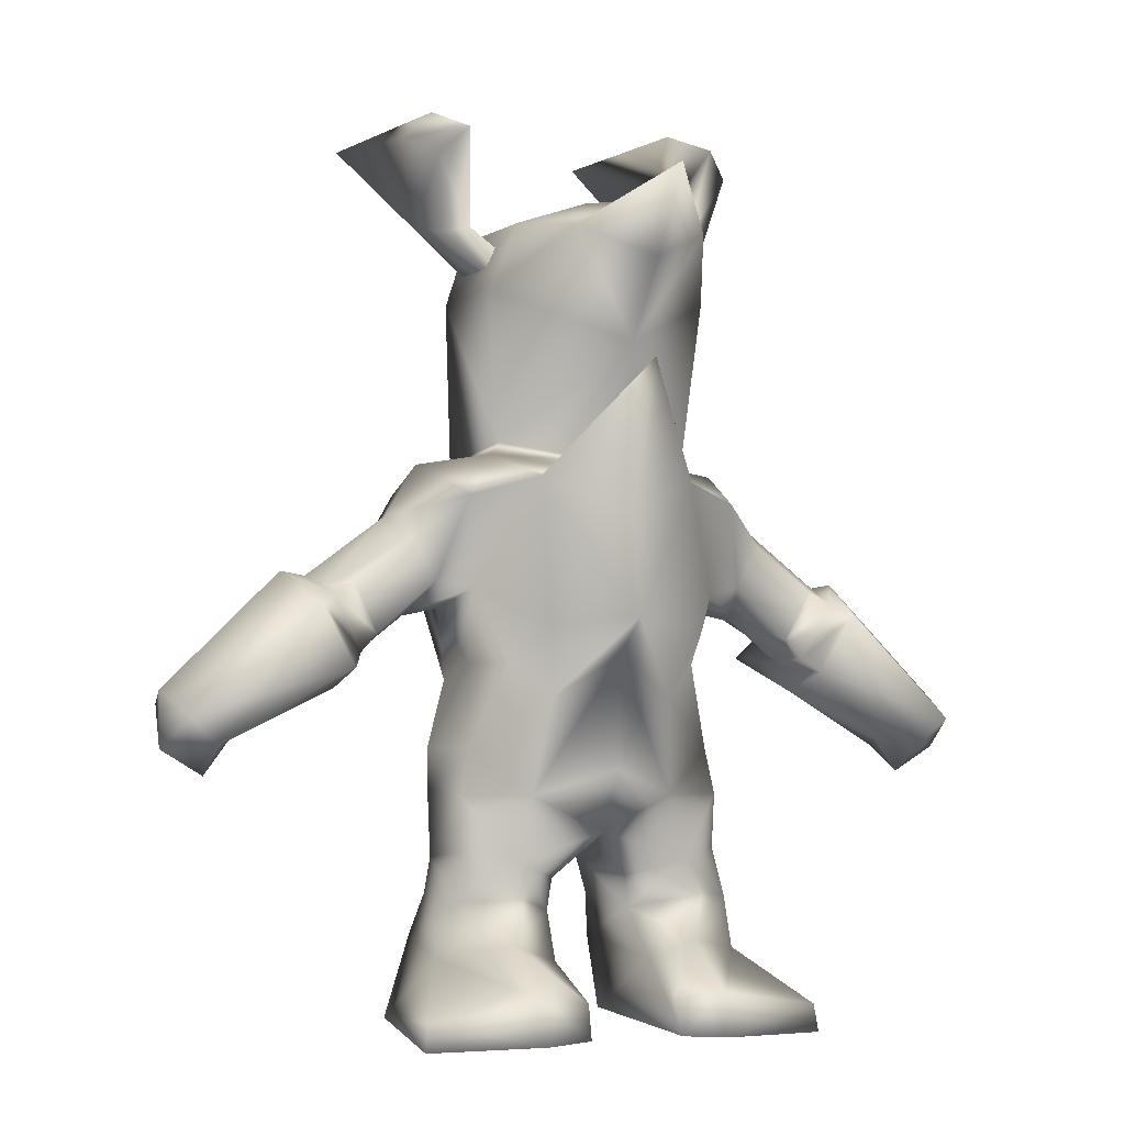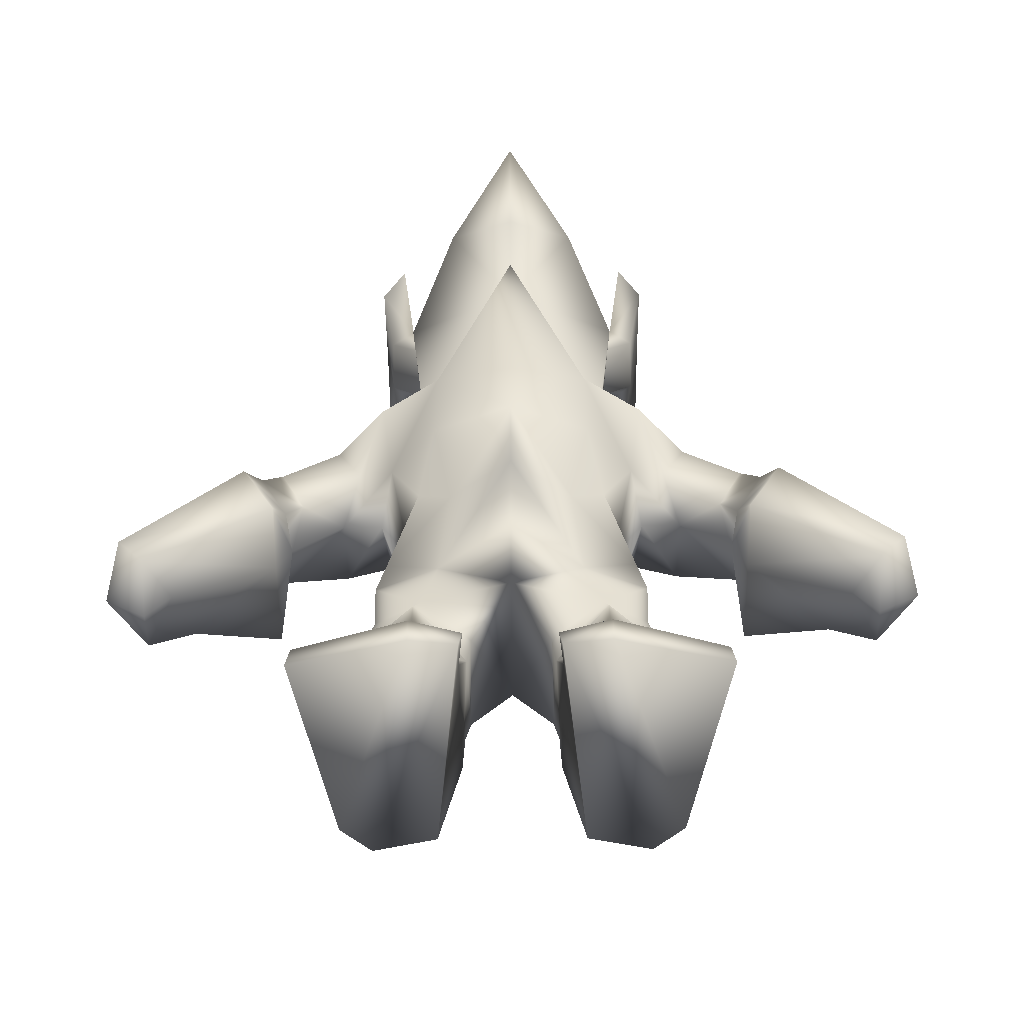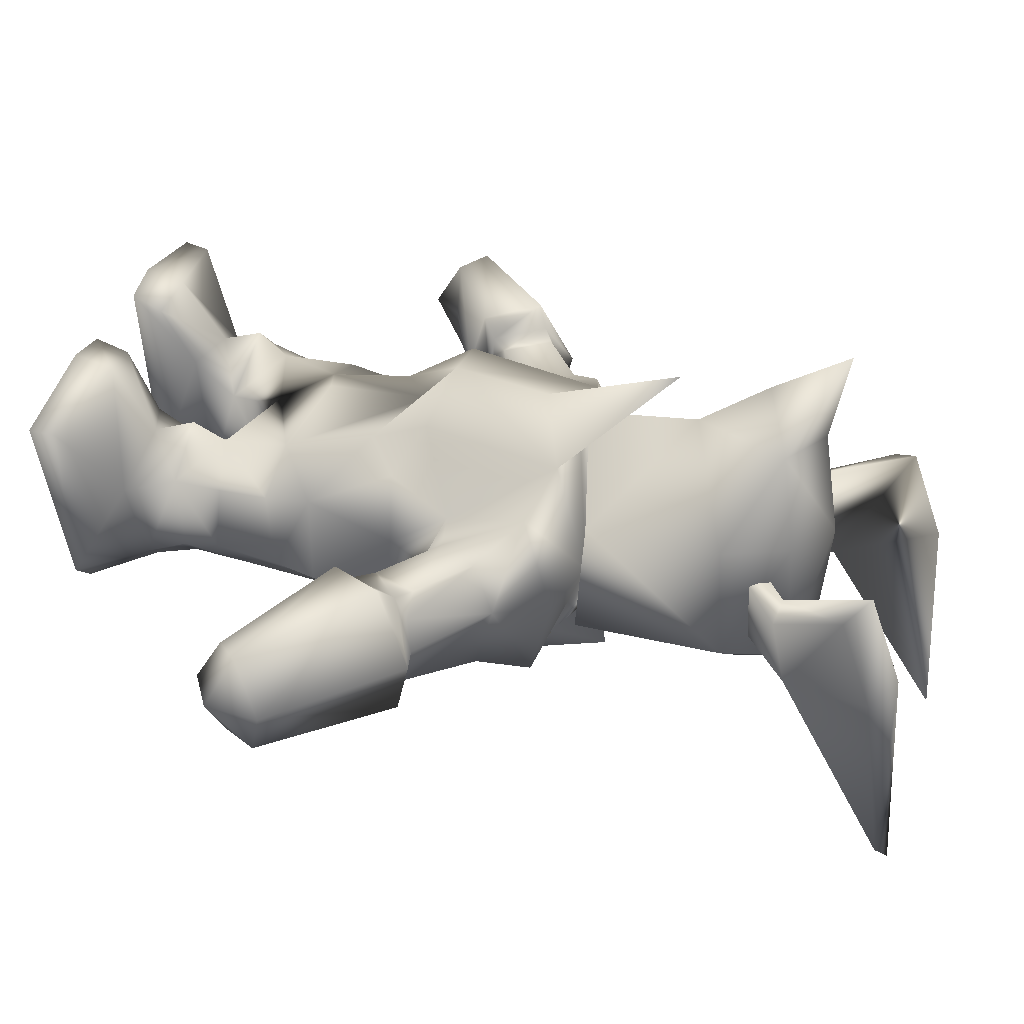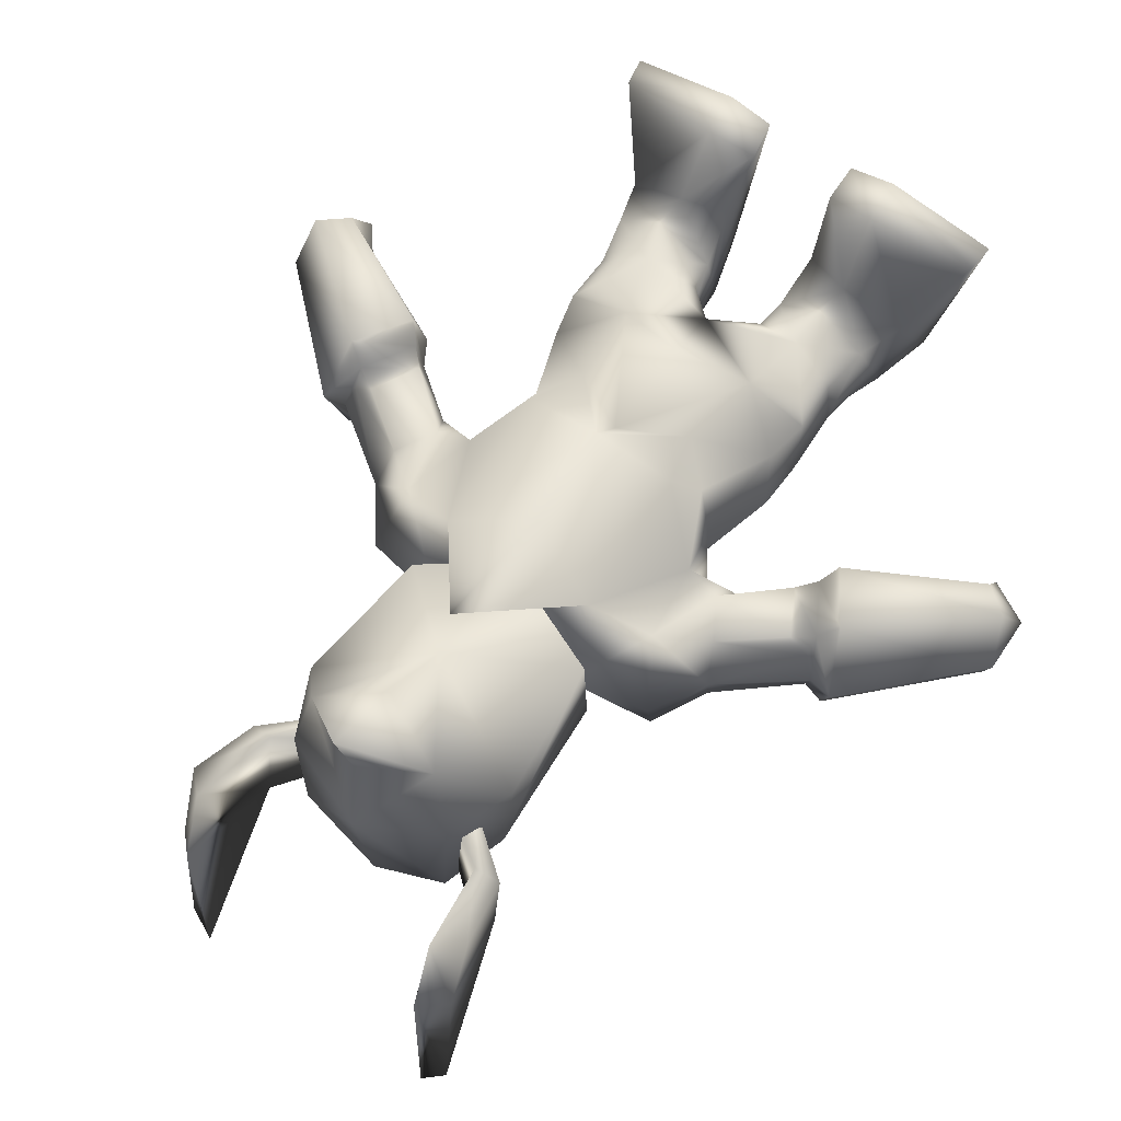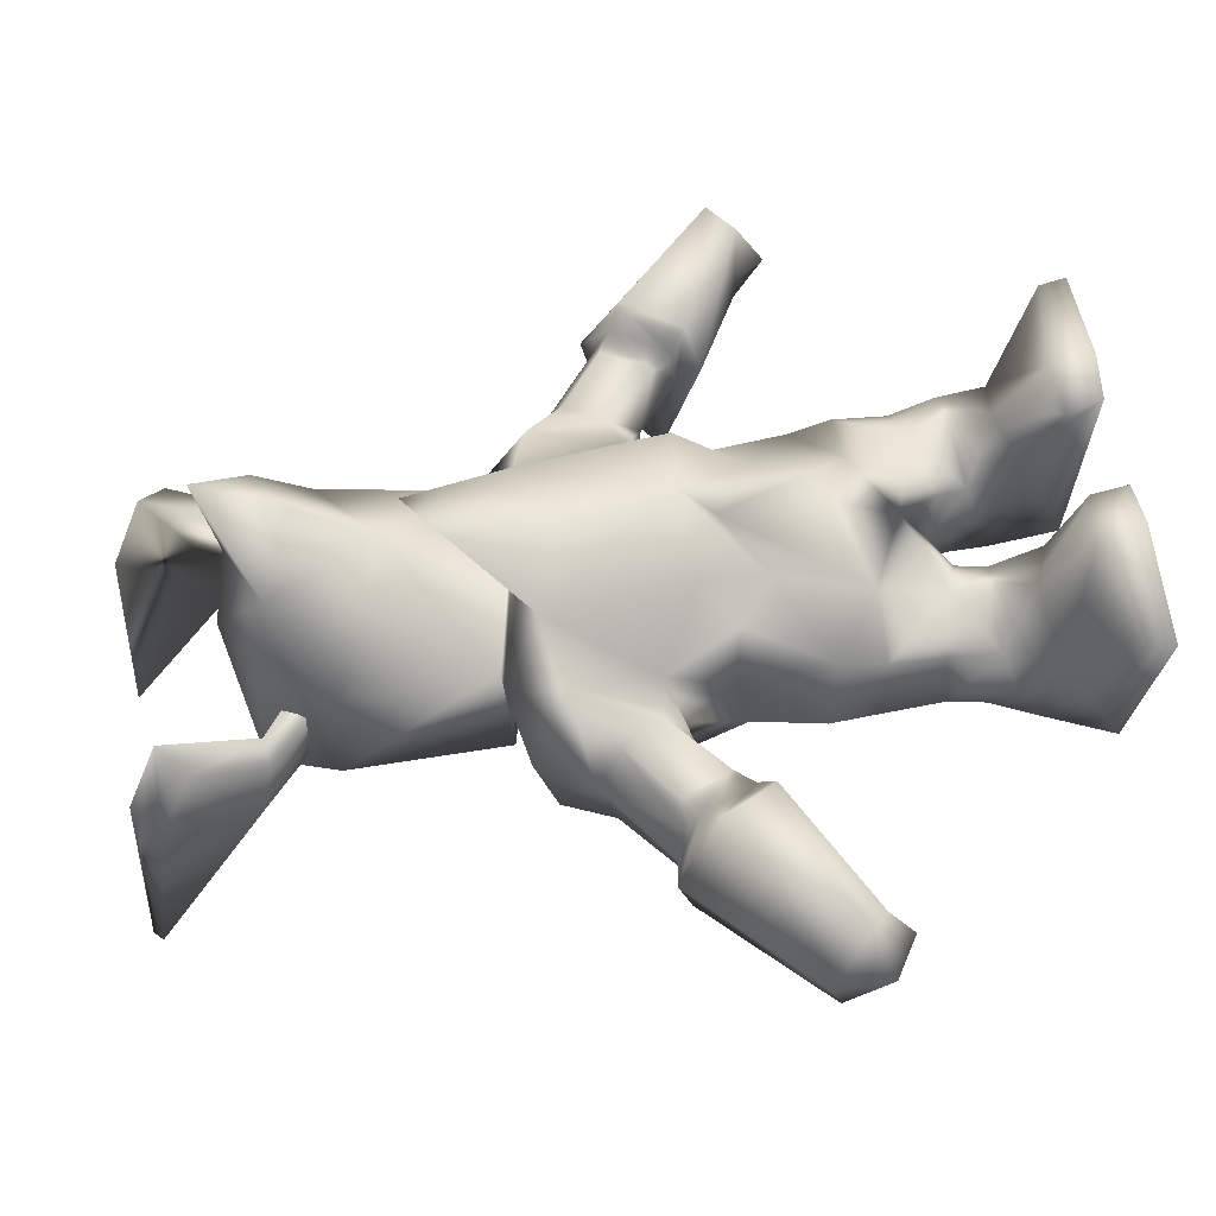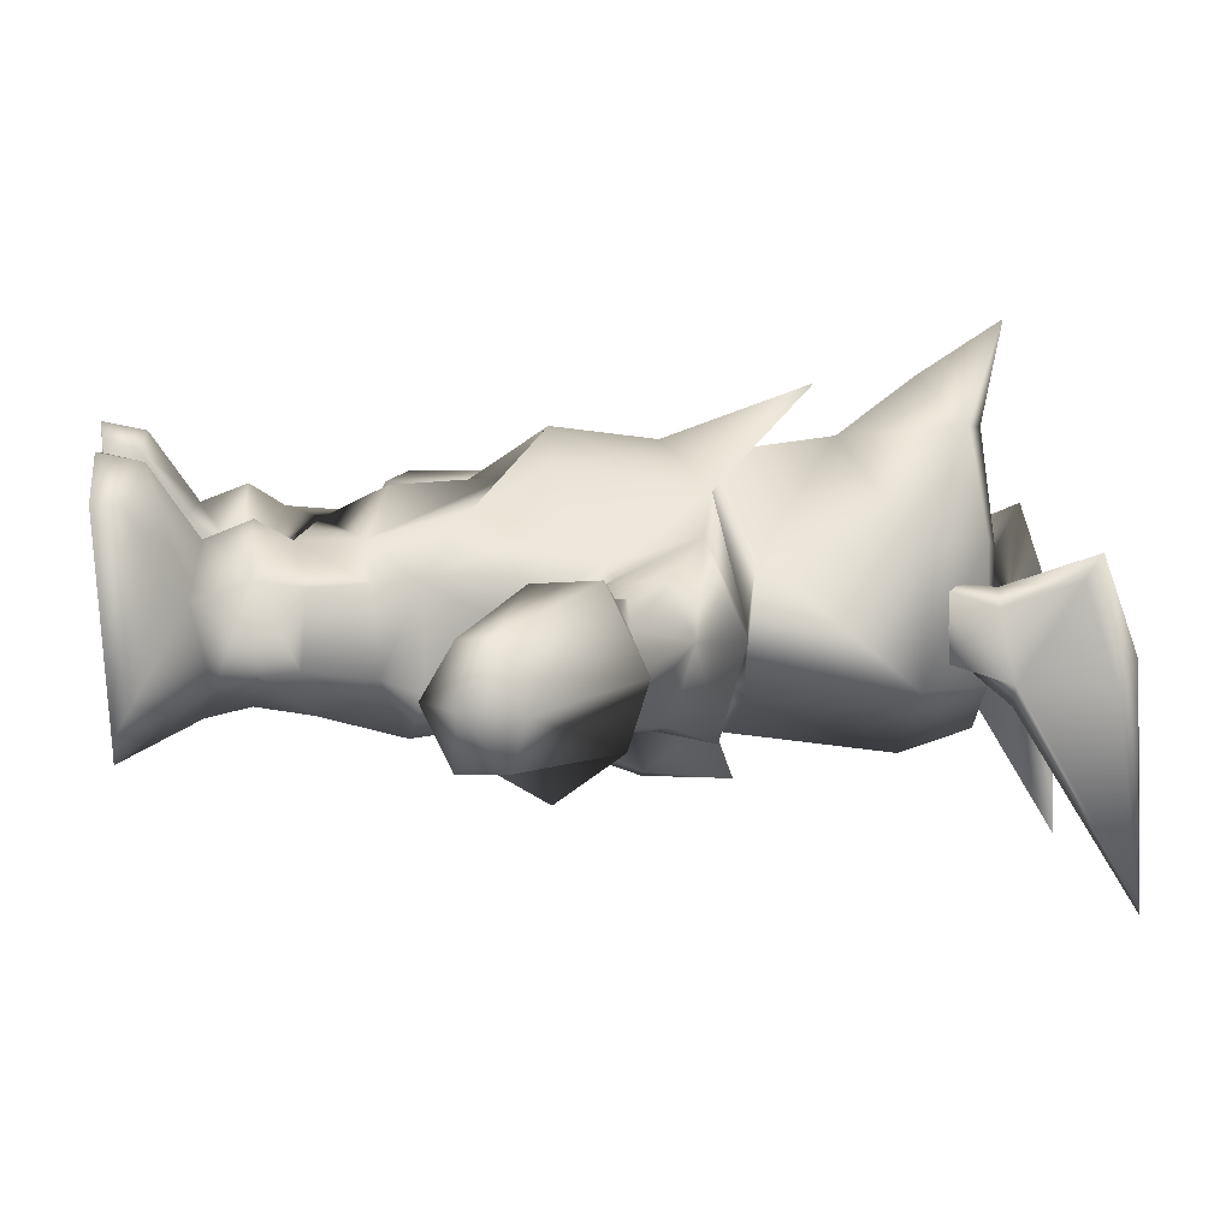
<metadata>
{"format":"obj","ext":"obj","renderer":"f3d","projection":"perspective","resolution":1024,"background":"white","views":[{"elev":-3.6,"azim":-24.7,"up":"+Y"},{"elev":-55.5,"azim":0.5,"up":"+Y"},{"elev":36.0,"azim":107.0,"up":"+Z"},{"elev":65.0,"azim":-146.6,"up":"+Z"},{"elev":56.6,"azim":-98.3,"up":"+Z"},{"elev":12.0,"azim":81.5,"up":"+Z"}]}
</metadata>
<code>
v  13.74 -18.01 -7.25
v  15.99 8.412 -12.27
v  13.4 -18.17 3.094
v  14.75 7.214 6.785
v  14.14 0.377 -10.68
v  13.49 -1.927 4.404
v  3e-06 -23.22 -10.79
v  6e-06 3.874 -19.34
v  9 35.34 4.905
v  12.08 28.19 5.062
v  8.334 12.5 -3.107
v  19.07 -1.767 -10.52
v  19.81 3.286 -9.546
v  19.67 3.117 3.547
v  17.16 -1.286 3.548
v  16.98 10.97 -2.569
v  20.7 5.491 -1.652
v  8.426 9.087 9.865
v  8.378 -5.83 12.39
v  7.724 -22.87 6.087
v  7.598 -46.14 -10.88
v  17.51 -45.99 -9.666
v  16.77 -38.98 2.592
v  5.217 -39.4 6.179
v  4.991 -46.49 14.26
v  21.6 -47.05 12.29
v  21.24 -44.21 11.95
v  9.904 -42.37 14.01
v  4.672 -42.97 12.91
v  7.452 -19.14 -12.87
v  8.393 8.744 -12.57
v  8.686 2.628 -16.57
v  14.27 -45.99 -12.55
v  9.846 -46.77 15
v  5.154 -38.01 -8.441
v  16.31 -37.05 -5.677
v  9.931 -32.93 8.663
v  12.2 -37.99 -9.104
v  4.382 -29.28 -9.868
v  14.49 -29.24 -4.539
v  14.22 -28.49 3.079
v  9.352 -29.46 6.485
v  4.146 -31.24 2.959
v  10.13 -27.83 -9.716
v  14.38 -22.87 3.339
v  14.41 -22.26 -5.523
v  10.19 -9.473 6.283
v  10.84 -10.95 -9.866
v  6.546 -12.96 8.429
v  5.88 -10.59 -12.34
v  4e-06 -12.71 -12.84
v  14.78 -3.773 -1.854
v  19 -4.659 -1.257
v  11.48 -9.32 -1.792
v  42.94 -13.59 -7.02
v  44.02 -12.29 -1.985
v  42.62 -15 4.257
v  39.77 -17.71 3.635
v  39.65 -20.75 -1.556
v  44.11 -18.09 -1.42
v  25.68 -6.704 -7.475
v  28.22 -2.165 -6.854
v  29.2 -0.7942 -1.819
v  25.86 -1.505 3.638
v  23.2 -6.66 3.019
v  24.52 -9.036 -1.383
v  26.63 -8.212 -14.41
v  30.28 -2.164 -8.941
v  31.68 -0.3482 -2.104
v  29.9 -4.09 6.109
v  26.25 -10.14 5.265
v  26.15 -12.01 -1.521
v  37.08 -17.29 -1.547
v  40.1 -17.96 -7.641
v  35.3 -14.49 -8.719
v  28.04 -2.875 4.055
v  27.97 -1.557 1.436
v  24.83 -8.496 1.086
v  25.02 -8.525 3.322
v  10.47 12.93 3.89
v  8.597 35.77 -9.509
v  11.02 28.65 -9.229
v  6.032 10.96 -10.93
v  10.24 11.87 -9.762
v  7.077 33.61 15.23
v  12.7 37.02 -10.53
v  12.42 35.4 0.8494
v  14.04 49.82 -31.28
v  13.79 45.08 4.116
v  15.28 36.57 -7.94
v  15 34.94 -0.6398
v  16.62 48.58 -28.29
v  16.4 42.52 2.142
v  7.539 32.73 -6.85
v  6.755 31.61 0.4378
v  8.903 30.11 0.4378
v  9.687 31.23 -6.85
v  10.18 -37.6 6.93
v  15.13 -33.38 3.945
v  4.568 -34.48 2.741
v  4.948 -33.65 -8.301
v  15.09 -32.88 -4.652
v  11.19 -33.52 -8.369
v  13.92 48.72 -6.113
v  16.51 46.08 -8.12
v  -5e-06 -5.057 15.05
v  -3e-06 -8.756 10.31
v  -3e-06 -20.18 9.792
v  -6e-06 30.28 19.13
v  -13.74 -18.01 -7.25
v  -10.84 -10.95 -9.866
v  -11.48 -9.32 -1.792
v  -13.4 -18.17 3.094
v  -13.49 -1.927 4.404
v  -14.75 7.214 6.785
v  -8.426 9.087 9.865
v  -8.378 -5.83 12.39
v  -7.452 -19.14 -12.87
v  4e-06 -18.36 -13.7
v  -7.724 -22.87 6.087
v  -10.19 -9.473 6.283
v  -6.546 -12.96 8.429
v  -4.991 -46.49 14.26
v  -9.846 -46.77 15
v  -9.904 -42.37 14.01
v  -4.672 -42.97 12.91
v  6e-06 12.9 -19.96
v  -8.393 8.744 -12.57
v  -8.686 2.628 -16.57
v  -7e-06 38.75 24.42
v  -7.077 33.61 15.23
v  -4e-06 36.81 14.11
v  -1e-06 38.62 2.036
v  -9 35.34 4.905
v  -8.597 35.77 -9.509
v  5e-06 36.76 -15.8
v  -12.08 28.19 5.062
v  -11.02 28.65 -9.229
v  5e-06 29.26 -18.05
v  -10.24 11.87 -9.762
v  5e-06 11.96 -15.31
v  -4e-06 22.59 13.52
v  -4e-06 10.28 12.14
v  -10.47 12.93 3.89
v  -8.334 12.5 -3.107
v  4e-06 10.57 -13.66
v  -16.98 10.97 -2.569
v  -15.99 8.412 -12.27
v  -14.14 0.377 -10.68
v  -19.81 3.286 -9.546
v  -19.07 -1.767 -10.52
v  -20.7 5.491 -1.652
v  -17.16 -1.286 3.548
v  -19.67 3.117 3.547
v  -14.78 -3.773 -1.854
v  -19 -4.659 -1.257
v  -4e-06 5.508 13.55
v  -3e-06 9.287 9.78
v  -3e-06 8.335 10.82
v  -10.13 -27.83 -9.716
v  -4.382 -29.28 -9.868
v  -14.38 -22.87 3.339
v  -14.22 -28.49 3.079
v  -14.49 -29.24 -4.539
v  -14.41 -22.26 -5.523
v  -2e-06 -26.5 6.85
v  -4.146 -31.24 2.959
v  -7.598 -46.14 -10.88
v  -14.27 -45.99 -12.55
v  -17.51 -45.99 -9.666
v  -21.24 -44.21 11.95
v  -21.6 -47.05 12.29
v  -16.77 -38.98 2.592
v  -10.18 -37.6 6.93
v  -5.217 -39.4 6.179
v  -5.88 -10.59 -12.34
v  -12.2 -37.99 -9.104
v  -5.154 -38.01 -8.441
v  -15.13 -33.38 3.944
v  -4.568 -34.48 2.741
v  -16.31 -37.05 -5.677
v  -11.19 -33.52 -8.369
v  -4.948 -33.65 -8.301
v  -15.09 -32.88 -4.652
v  -9.352 -29.46 6.485
v  -28.22 -2.165 -6.854
v  -25.68 -6.704 -7.475
v  -29.2 -0.7942 -1.819
v  -25.86 -1.505 3.638
v  -27.97 -1.557 1.436
v  -23.2 -6.66 3.019
v  -24.52 -9.036 -1.383
v  -24.83 -8.496 1.085
v  -40.1 -17.96 -7.641
v  -42.94 -13.59 -7.02
v  -44.11 -18.09 -1.42
v  -44.02 -12.29 -1.985
v  -42.62 -15 4.257
v  -39.77 -17.71 3.635
v  -39.65 -20.75 -1.556
v  -30.28 -2.164 -8.941
v  -26.63 -8.212 -14.41
v  -31.68 -0.3482 -2.104
v  -28.04 -2.875 4.055
v  -29.9 -4.09 6.109
v  -25.02 -8.525 3.322
v  -26.25 -10.14 5.265
v  -26.15 -12.01 -1.521
v  -35.3 -14.49 -8.719
v  -37.08 -17.29 -1.547
v  -6e-06 20.43 18.63
v  -6.032 10.96 -10.93
v  -12.7 37.02 -10.53
v  -13.92 48.72 -6.113
v  -14.04 49.82 -31.28
v  -15.28 36.57 -7.94
v  -16.51 46.08 -8.12
v  -16.4 42.52 2.142
v  -15 34.94 -0.6398
v  -12.42 35.4 0.8494
v  -13.79 45.08 4.116
v  -16.62 48.58 -28.29
v  -7.539 32.73 -6.85
v  -6.755 31.61 0.4378
v  -8.903 30.11 0.4378
v  -9.687 31.23 -6.85
v  -9.931 -32.93 8.663
g Box01
f 54 3 1 48
f 18 19 6 4
f 49 20 3 47
f 28 29 25 34
f 32 8 127 31
f 81 136 133 9
f 9 10 82 81
f 84 141 139 82
f 80 10 142 143
f 13 12 5 2
f 17 13 2 16
f 4 6 15 14
f 53 15 6 52
f 18 157 106 19
f 49 19 106 107
f 18 11 158 159
f 39 7 30 44
f 40 46 45 41
f 43 166 7 39
f 25 21 33 34
f 28 27 23 98
f 29 28 98 24
f 32 5 48 50
f 40 44 30 46
f 34 33 22 26
f 27 28 34 26
f 21 35 38 33
f 33 38 36 22
f 101 39 44 103
f 40 41 99 102
f 100 43 39 101
f 44 40 102 103
f 42 20 166 43
f 45 20 42 41
f 119 51 50 30
f 3 45 46 1
f 52 54 48 5
f 19 49 47 6
f 20 49 107 108
f 50 48 1 30
f 50 51 8 32
f 12 53 52 5
f 54 52 6 47
f 62 61 12 13
f 17 63 62 13
f 77 17 14 64
f 64 14 15 65
f 65 53 66 78
f 61 66 53 12
f 61 62 68 67
f 62 63 69 68
f 69 63 76 70
f 70 76 79 71
f 71 79 66 72
f 66 61 67 72
f 68 69 56 55
f 56 69 70 57
f 57 70 71 58
f 58 71 72 73
f 75 68 55 74
f 74 73 72 75
f 76 64 65 79
f 84 80 11 83
f 11 80 143 158
f 81 82 139 136
f 80 84 82 10
f 83 146 141 84
f 85 9 133 132
f 93 91 90 105
f 93 89 87 91
f 105 104 89 93
f 90 86 88 92
f 95 87 86 94
f 96 91 87 95
f 97 90 91 96
f 94 86 90 97
f 100 101 35 24
f 36 102 99 23
f 35 101 103 38
f 38 103 102 36
f 104 105 92 88
f 89 104 86 87
f 112 111 110 113
f 116 115 114 117
f 122 121 113 120
f 125 124 123 126
f 129 128 127 8
f 135 134 133 136
f 134 135 138 137
f 140 138 139 141
f 144 143 142 137
f 150 148 149 151
f 152 147 148 150
f 115 154 153 114
f 156 155 114 153
f 116 117 106 157
f 122 107 106 117
f 116 159 158 145
f 161 160 118 7
f 164 163 162 165
f 167 161 7 166
f 123 124 169 168
f 125 174 173 171
f 126 175 174 125
f 129 176 111 149
f 164 165 118 160
f 124 172 170 169
f 171 172 124 125
f 168 169 177 178
f 169 170 181 177
f 183 182 160 161
f 164 184 179 163
f 180 183 161 167
f 160 182 184 164
f 185 167 166 120
f 162 163 185 120
f 119 118 176 51
f 113 110 165 162
f 155 149 111 112
f 117 114 121 122
f 120 108 107 122
f 176 118 110 111
f 176 129 8 51
f 151 149 155 156
f 112 121 114 155
f 186 150 151 187
f 152 150 186 188
f 190 154 152 188
f 189 191 153 154
f 192 156 191 193
f 187 151 156 192
f 187 202 201 186
f 186 201 203 188
f 204 188 203 205
f 205 207 206 204
f 206 207 192 193
f 192 208 202 187
f 201 195 197 203
f 197 198 205 203
f 198 199 207 205
f 199 210 208 207
f 209 194 195 201
f 194 209 208 210
f 204 206 191 189
f 140 212 145 144
f 145 158 143 144
f 135 136 139 138
f 144 137 138 140
f 212 140 141 146
f 131 132 133 134
f 218 217 216 219
f 218 219 220 221
f 217 218 221 214
f 216 222 215 213
f 224 223 213 220
f 225 224 220 219
f 226 225 219 216
f 223 226 216 213
f 180 175 178 183
f 181 173 179 184
f 178 177 182 183
f 177 181 184 182
f 214 215 222 217
f 221 220 213 214
f 30 7 119
f 130 85 132
f 9 85 10
f 11 18 4
f 146 31 127
f 11 16 2
f 16 4 17
f 11 4 16
f 3 20 45
f 22 27 26
f 24 25 29
f 22 23 27
f 31 5 32
f 24 21 25
f 98 23 99
f 100 24 98
f 42 99 41
f 43 100 42
f 108 166 20
f 30 1 46
f 11 2 31
f 17 77 63
f 15 53 65
f 74 55 60
f 55 56 60
f 56 57 60
f 57 58 60
f 58 59 60
f 59 74 60
f 77 76 63
f 66 79 78
f 68 75 67
f 73 59 58
f 74 59 73
f 72 67 75
f 64 76 77
f 65 78 79
f 18 211 157
f 159 211 18
f 54 47 3
f 83 11 31
f 85 130 109
f 85 142 10
f 85 109 142
f 86 104 88
f 99 37 98
f 42 37 99
f 100 37 42
f 98 37 100
f 90 92 105
f 4 14 17
f 31 2 5
f 23 22 36
f 146 83 31
f 35 21 24
f 118 119 7
f 130 132 131
f 134 137 131
f 145 115 116
f 146 127 128
f 145 148 147
f 147 152 115
f 145 147 115
f 113 162 120
f 170 172 171
f 175 126 123
f 170 171 173
f 128 129 149
f 175 123 168
f 174 179 173
f 180 174 175
f 185 163 179
f 167 185 180
f 108 120 166
f 118 165 110
f 145 128 148
f 190 189 154
f 153 191 156
f 194 196 195
f 195 196 197
f 197 196 198
f 198 196 199
f 199 196 200
f 200 196 194
f 190 188 204
f 192 207 208
f 201 202 209
f 210 199 200
f 194 210 200
f 208 209 202
f 189 190 204
f 191 206 193
f 116 157 211
f 159 116 211
f 112 113 121
f 212 128 145
f 131 109 130
f 131 137 142
f 131 142 109
f 213 215 214
f 179 174 227
f 185 179 227
f 180 185 227
f 174 180 227
f 216 217 222
f 115 152 154
f 128 149 148
f 173 181 170
f 146 128 212
f 178 175 168
g

</code>
